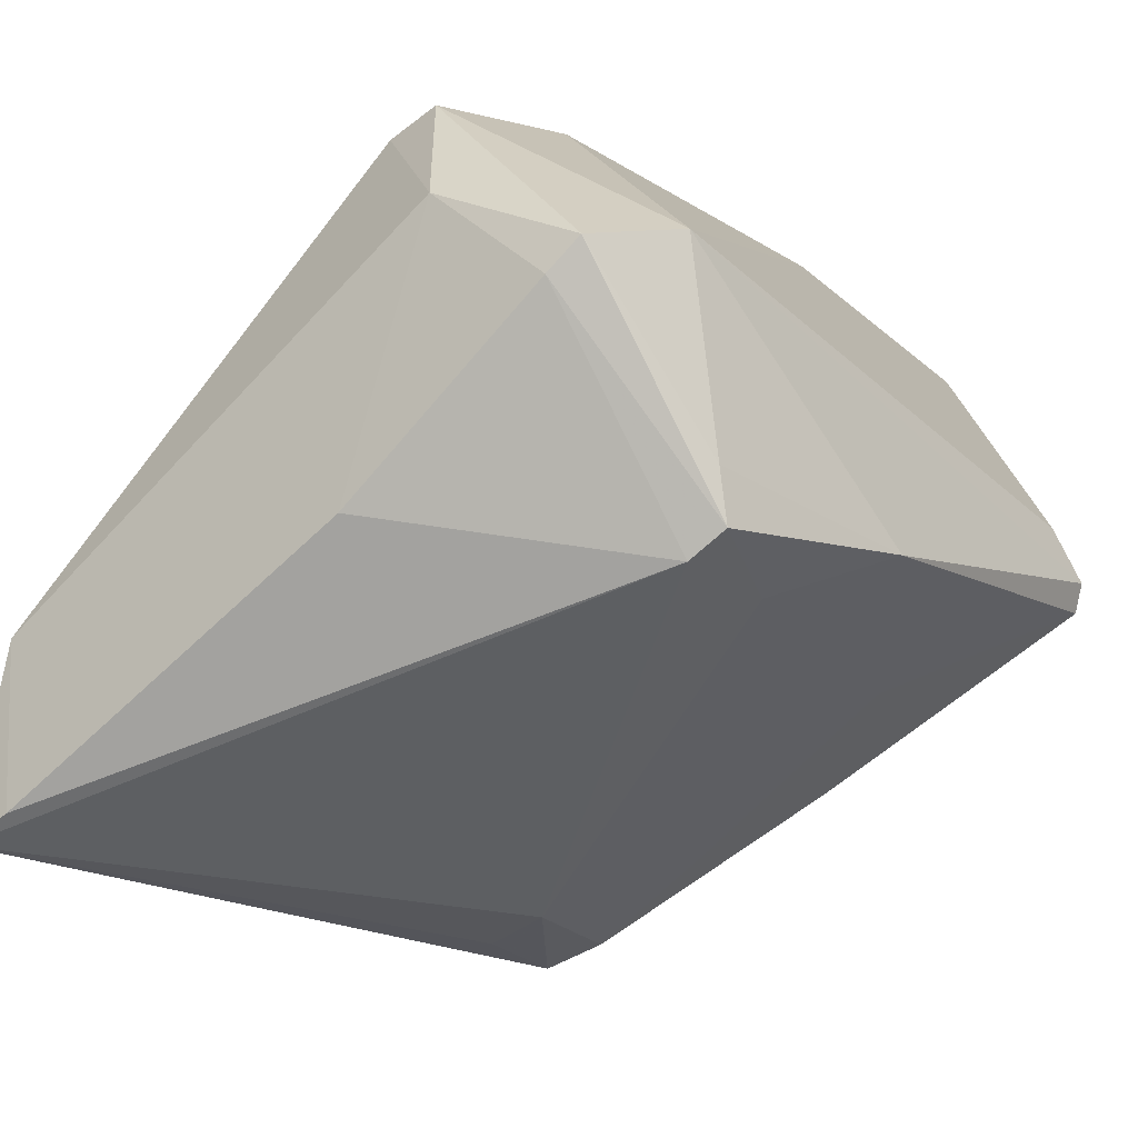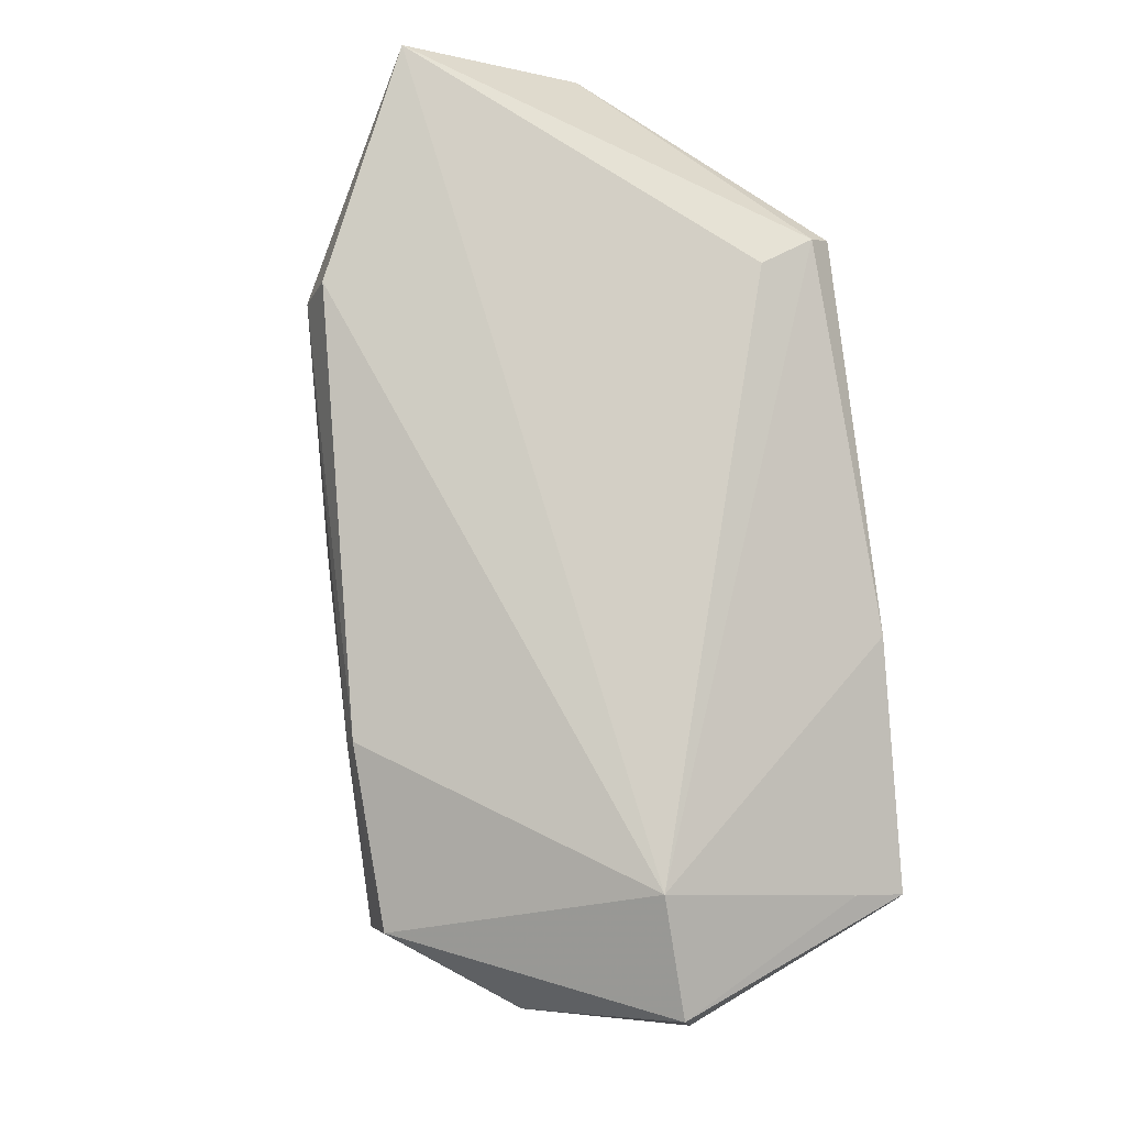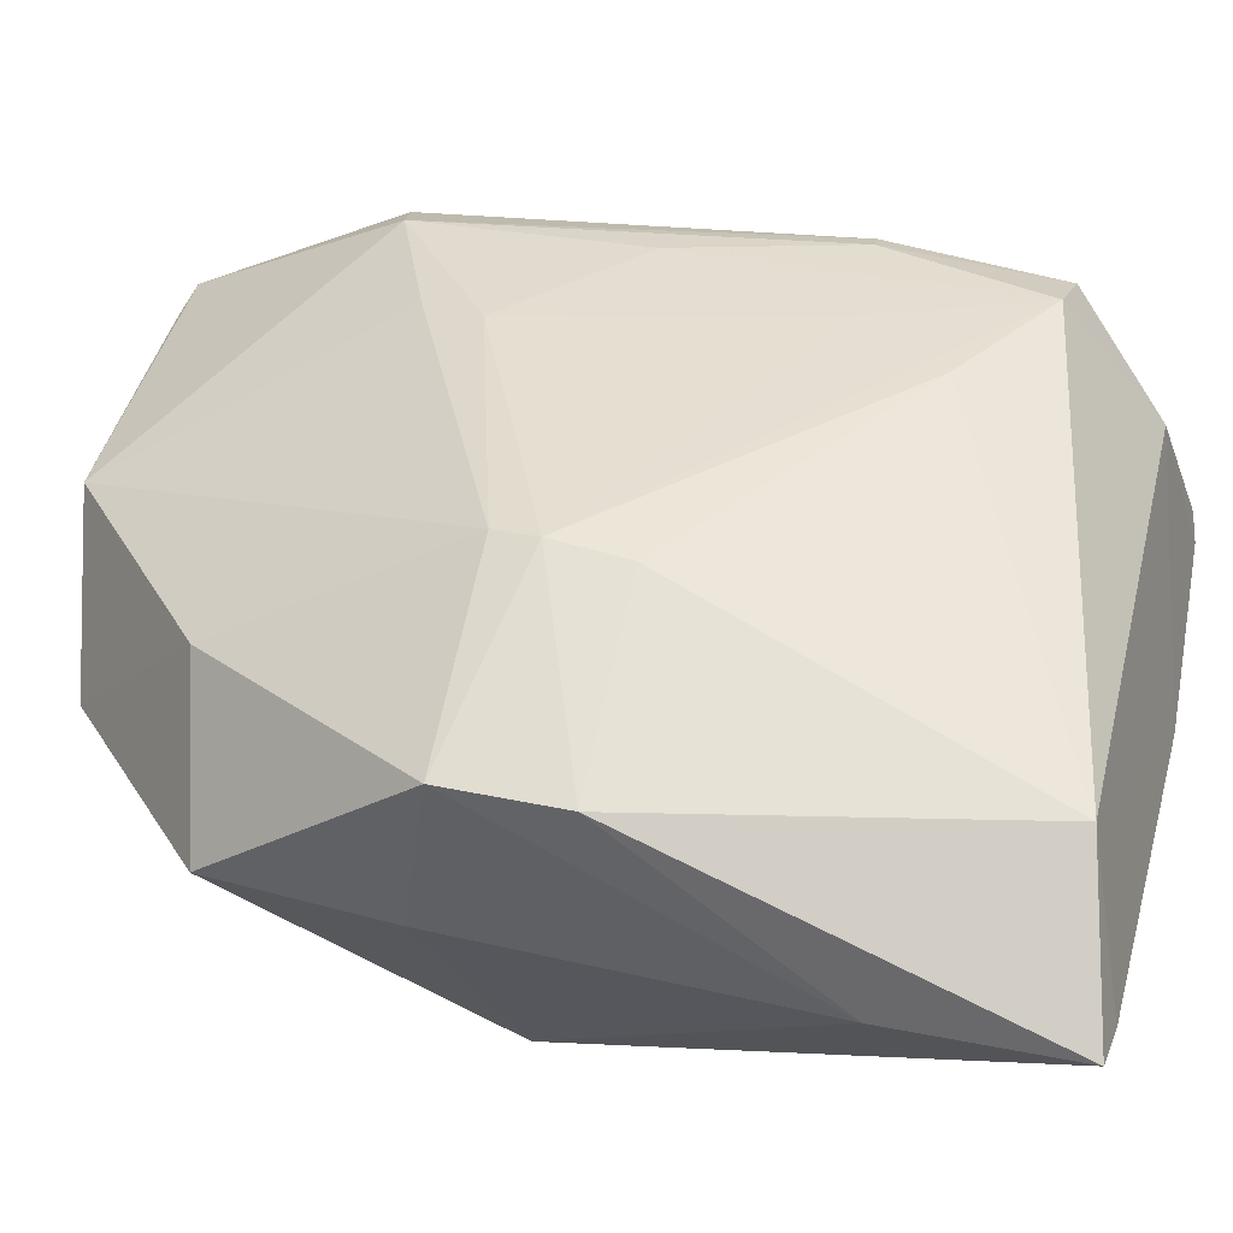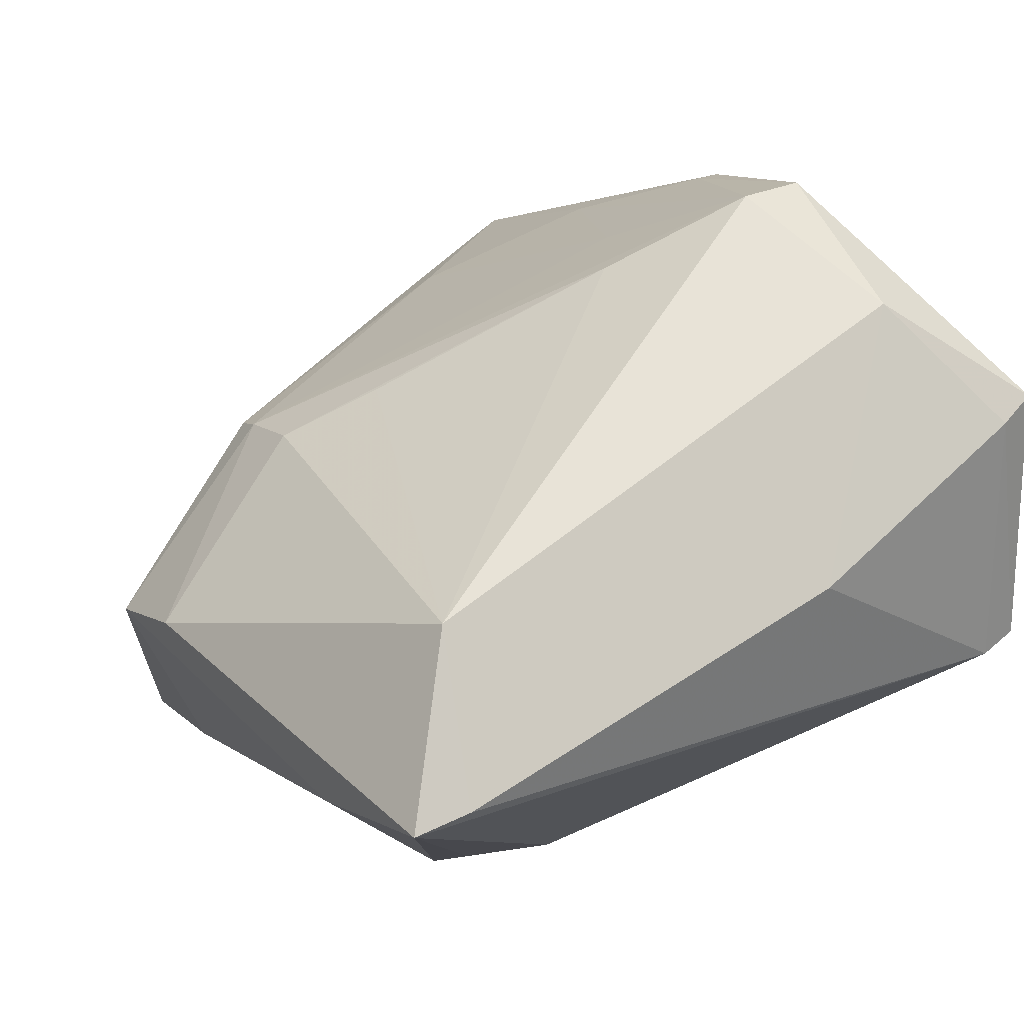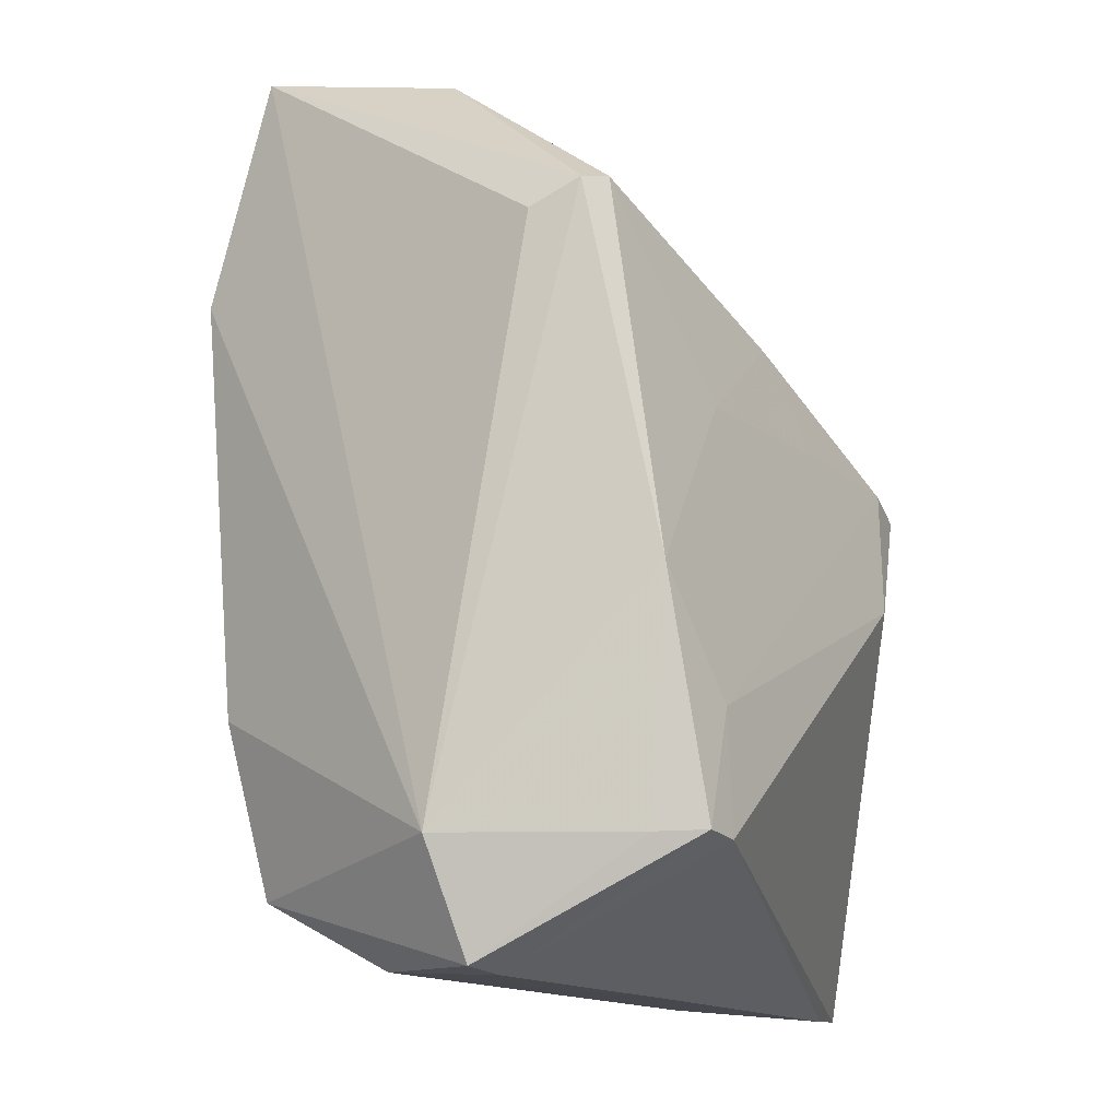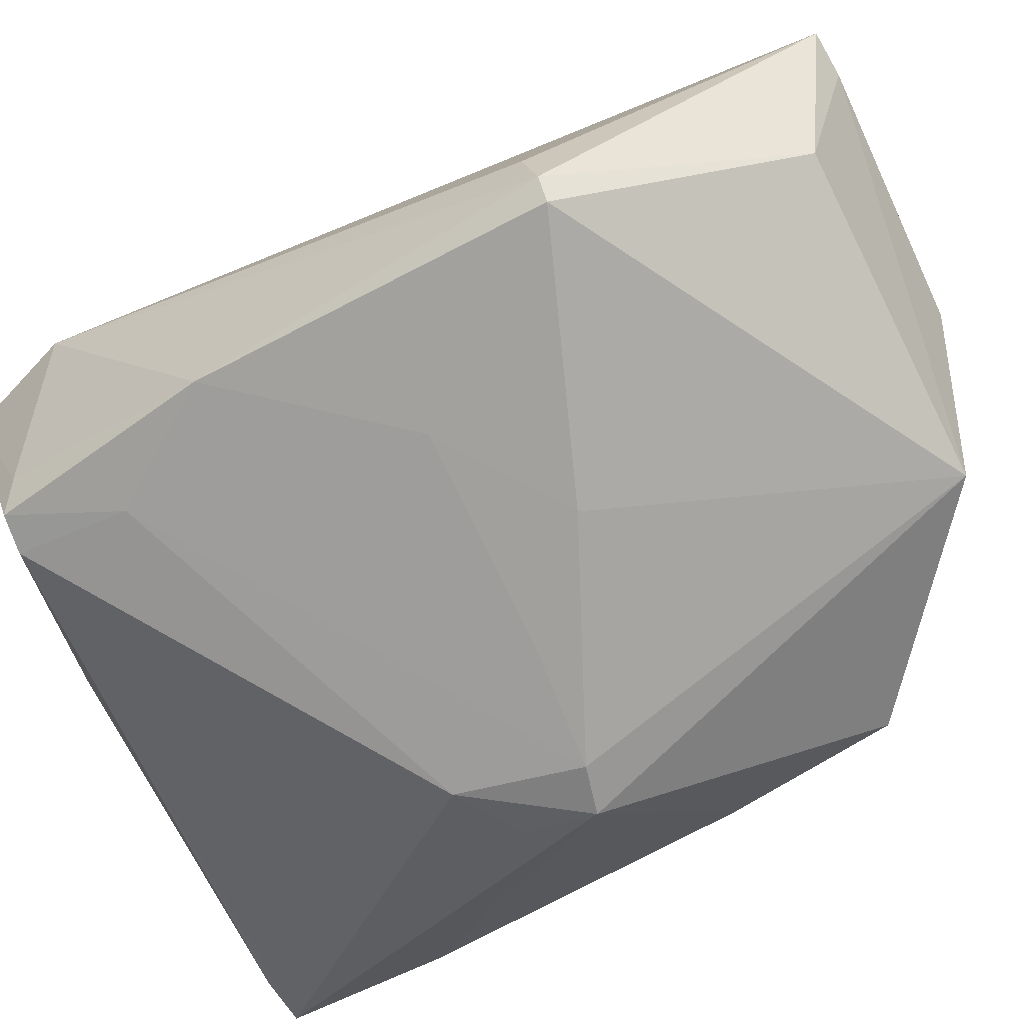
<metadata>
{"format":"obj","ext":"obj","renderer":"f3d","projection":"perspective","resolution":1024,"background":"white","views":[{"elev":-18.0,"azim":-145.6,"up":"+Y"},{"elev":-6.4,"azim":-124.4,"up":"+Z"},{"elev":2.9,"azim":106.3,"up":"+Y"},{"elev":-4.4,"azim":155.9,"up":"+Y"},{"elev":-14.2,"azim":-90.9,"up":"+Z"},{"elev":-40.8,"azim":-58.3,"up":"+Y"}]}
</metadata>
<code>
v -0.04392 -0.01299 0.09139
v -0.02821 -0.02384 0.07029
v -0.05143 -0.005366 0.05042
v -0.06385 -0.01436 0.04631
v -0.04723 -0.03538 0.07231
v -0.03348 -0.03393 0.04608
v -0.05618 -0.003874 0.09138
v -0.05168 -0.001467 0.07955
v -0.03358 -0.0282 0.08199
v -0.03493 -0.02521 0.04662
v -0.06496 -0.02603 0.05171
v -0.06682 -0.02064 0.08218
v -0.03388 -0.01462 0.06968
v -0.05453 -0.002504 0.05888
v -0.03492 -0.0193 0.08248
v -0.03294 -0.03271 0.05487
v -0.02844 -0.0247 0.06445
v -0.0529 -0.02342 0.04581
v -0.05638 -0.01054 0.0467
v -0.04854 -0.03535 0.06579
v -0.057 -0.01322 0.09095
v -0.04256 -0.02249 0.09099
v -0.06767 -0.023 0.06378
v -0.06509 -0.01233 0.052
v -0.04645 -0.005322 0.07689
v -0.04541 -0.006005 0.07374
v -0.03394 -0.01581 0.06379
v -0.05349 -0.002811 0.0588
v -0.05397 -0.004576 0.05018
v -0.05411 -0.0009201 0.08013
v -0.03303 -0.02987 0.07282
v -0.04485 -0.03635 0.07151
v -0.03368 -0.0149 0.06748
v -0.03593 -0.03294 0.04594
v -0.06239 -0.01573 0.04604
v -0.05443 -0.00539 0.09161
v -0.06729 -0.01932 0.08201
v -0.05623 -0.0286 0.07732
v -0.0646 -0.02585 0.05779
v -0.0666 -0.02494 0.05194
v -0.04609 -0.008477 0.05417
v -0.0513 -0.002925 0.06774
v -0.04478 -0.03587 0.06729
v -0.04849 -0.006101 0.05879
v -0.06659 -0.01691 0.08071
v -0.06157 -0.02582 0.0727
v -0.06631 -0.02237 0.05189
v -0.03745 -0.01378 0.0608
v -0.0526 -0.03177 0.07273
f 8 7 1
f 15 9 2
f 15 13 1
f 15 2 13
f 17 6 10
f 17 16 6
f 17 2 16
f 19 3 10
f 19 10 18
f 20 11 6
f 22 21 12
f 22 15 1
f 22 9 15
f 25 8 1
f 25 1 13
f 26 25 13
f 26 8 25
f 27 17 10
f 28 14 8
f 29 24 14
f 29 4 24
f 29 19 4
f 29 3 19
f 29 28 3
f 29 14 28
f 30 7 8
f 30 8 14
f 30 24 7
f 30 14 24
f 31 16 2
f 31 2 9
f 32 6 16
f 32 5 20
f 32 16 31
f 32 31 9
f 32 22 5
f 32 9 22
f 33 13 2
f 33 2 17
f 33 17 27
f 33 26 13
f 34 18 10
f 34 10 6
f 34 6 11
f 34 11 18
f 35 18 11
f 35 19 18
f 35 4 19
f 36 1 7
f 36 7 21
f 36 22 1
f 36 21 22
f 37 21 7
f 37 12 21
f 37 24 23
f 37 23 12
f 38 22 12
f 38 5 22
f 39 20 5
f 39 11 20
f 40 39 23
f 40 11 39
f 40 35 11
f 40 4 35
f 41 10 3
f 41 33 27
f 41 3 33
f 42 3 28
f 42 28 8
f 42 8 26
f 43 32 20
f 43 20 6
f 43 6 32
f 44 33 3
f 44 26 33
f 44 42 26
f 44 3 42
f 45 37 7
f 45 7 24
f 45 24 37
f 46 38 12
f 46 12 23
f 47 24 4
f 47 4 40
f 47 40 23
f 47 23 24
f 48 41 27
f 48 27 10
f 48 10 41
f 49 5 38
f 49 38 46
f 49 46 23
f 49 39 5
f 49 23 39

</code>
